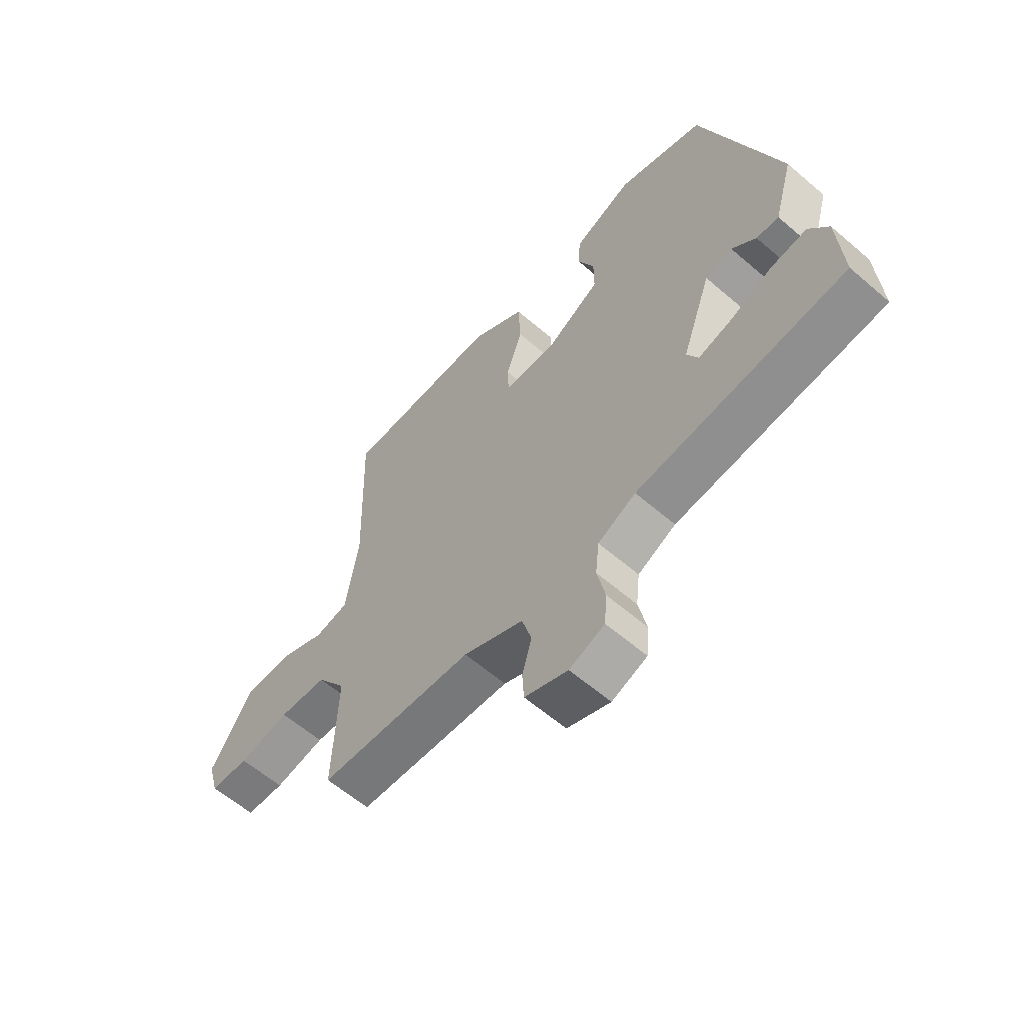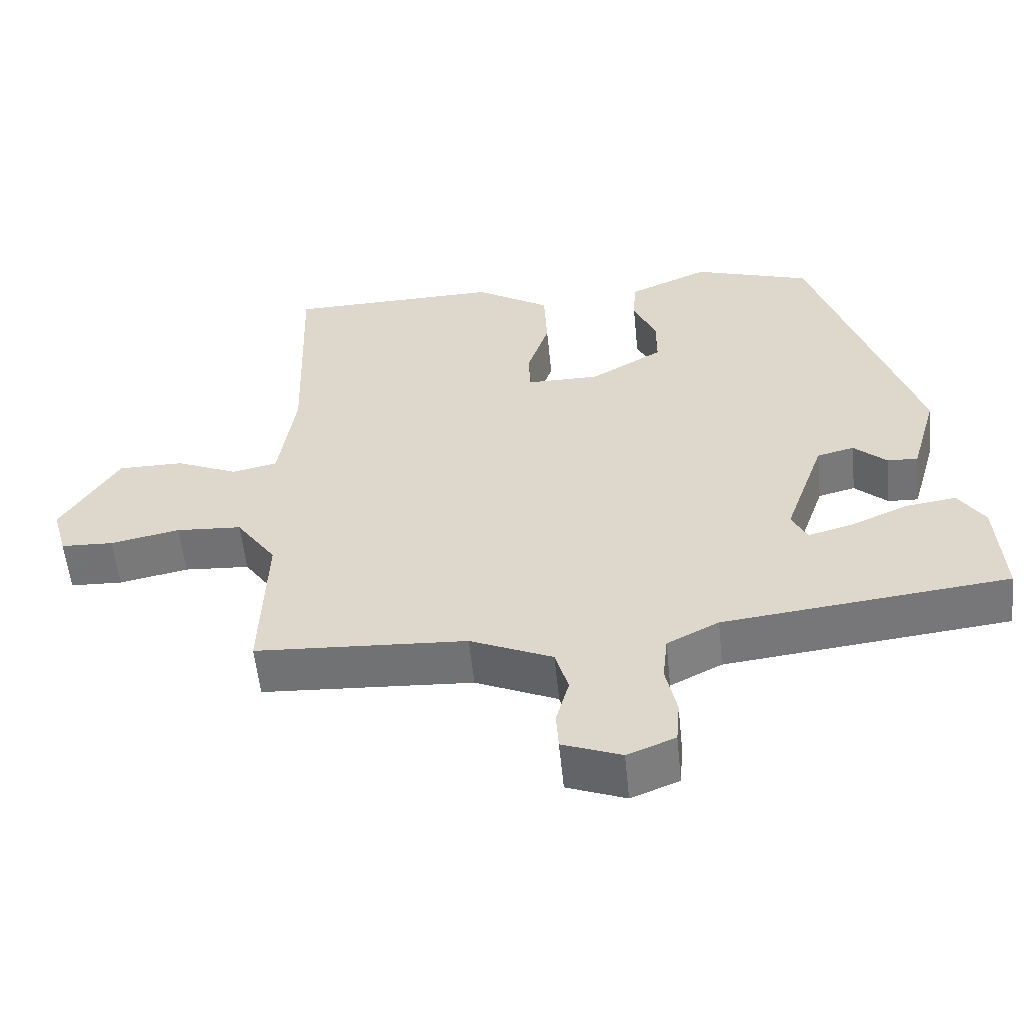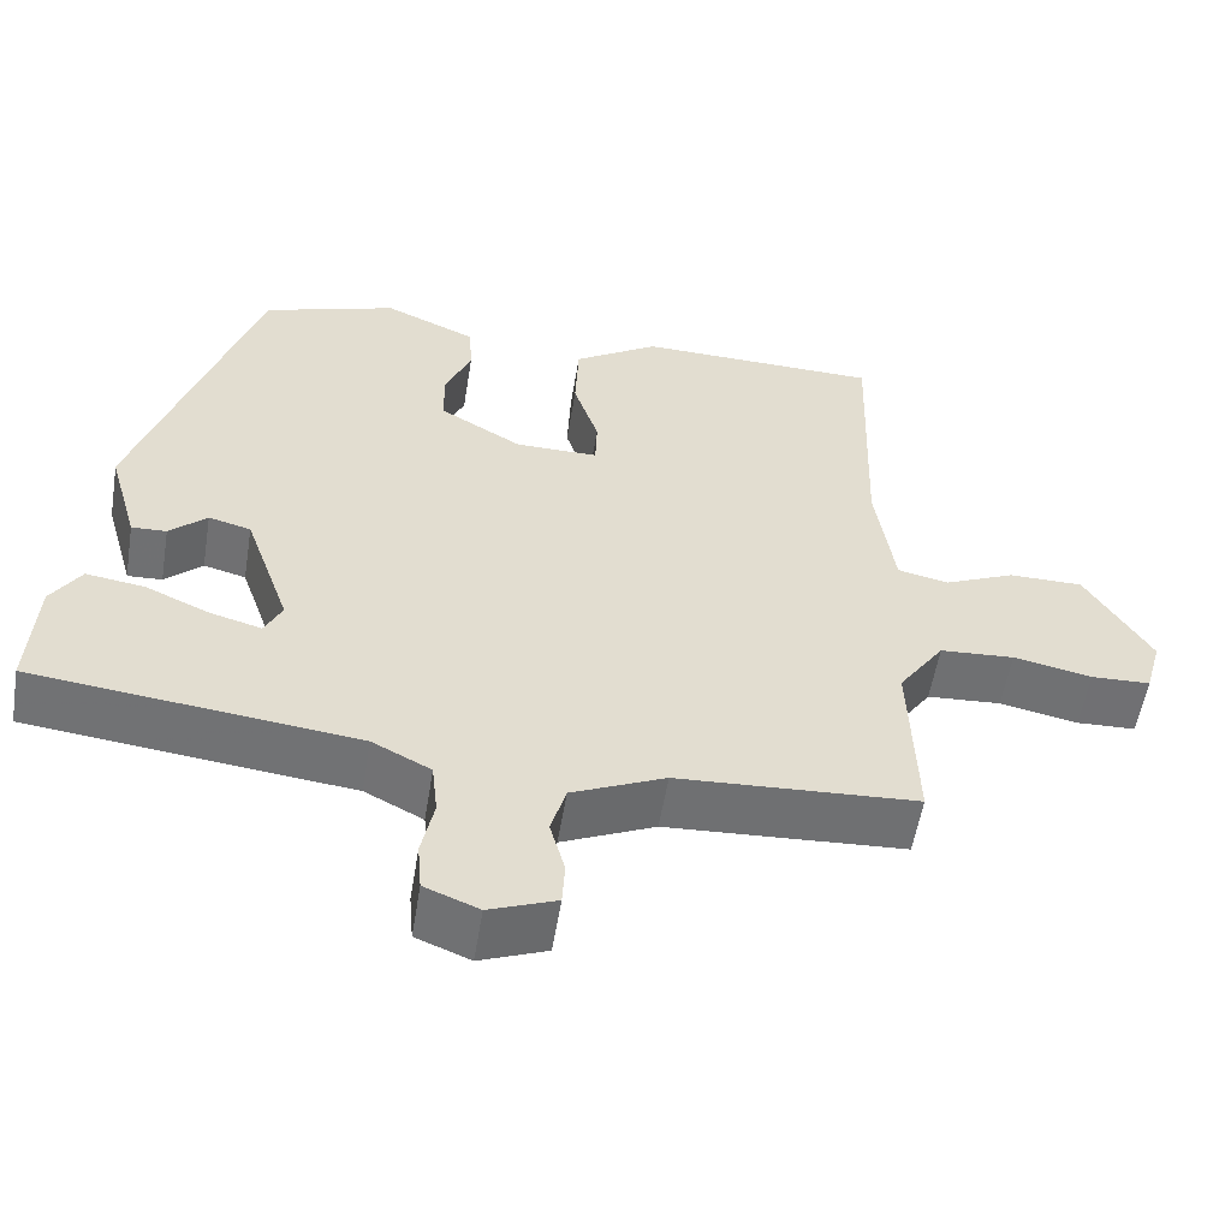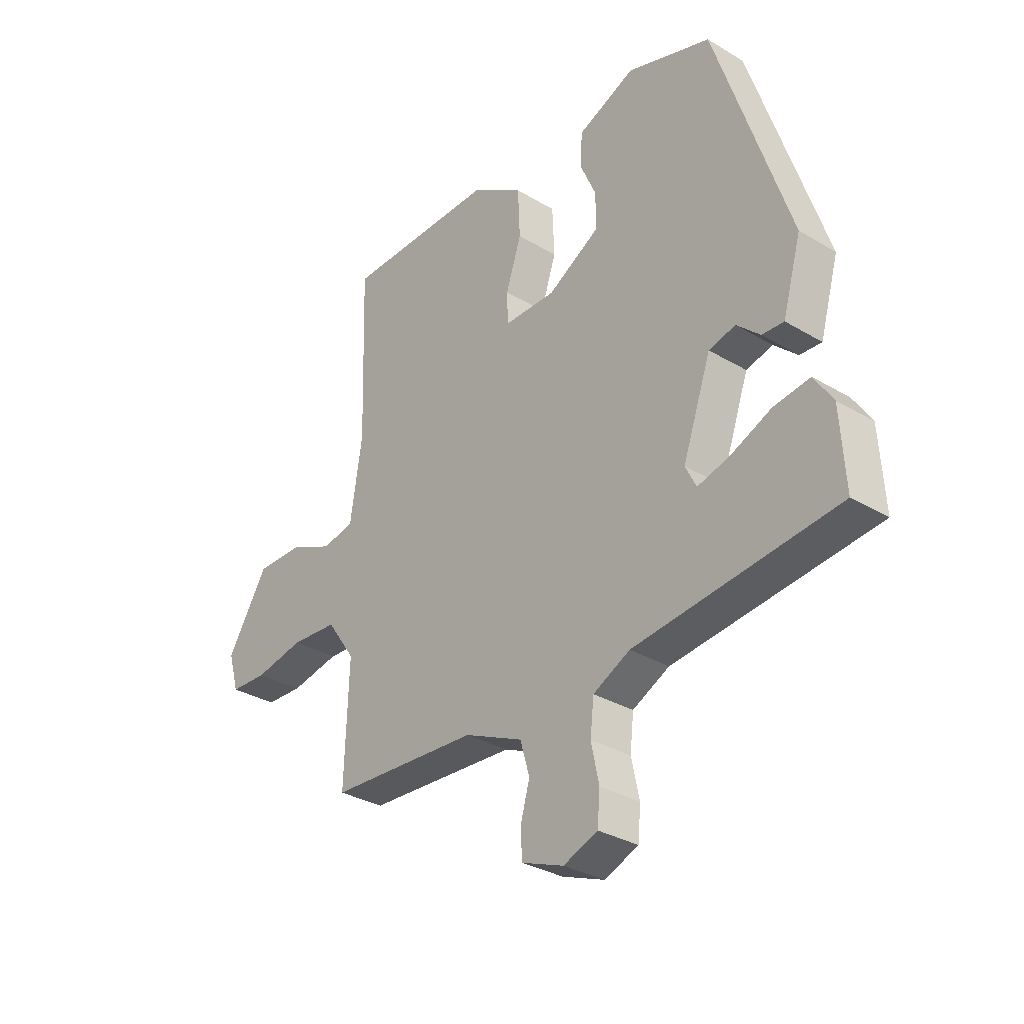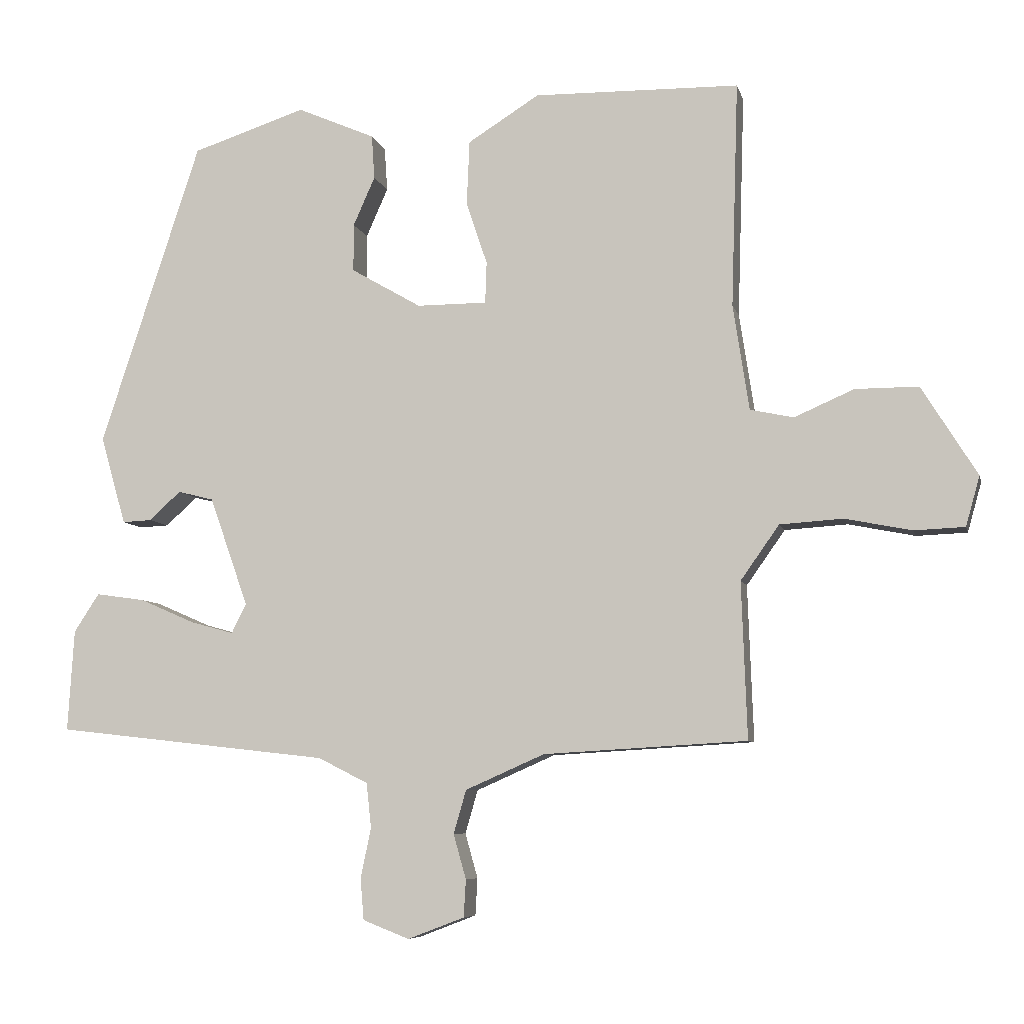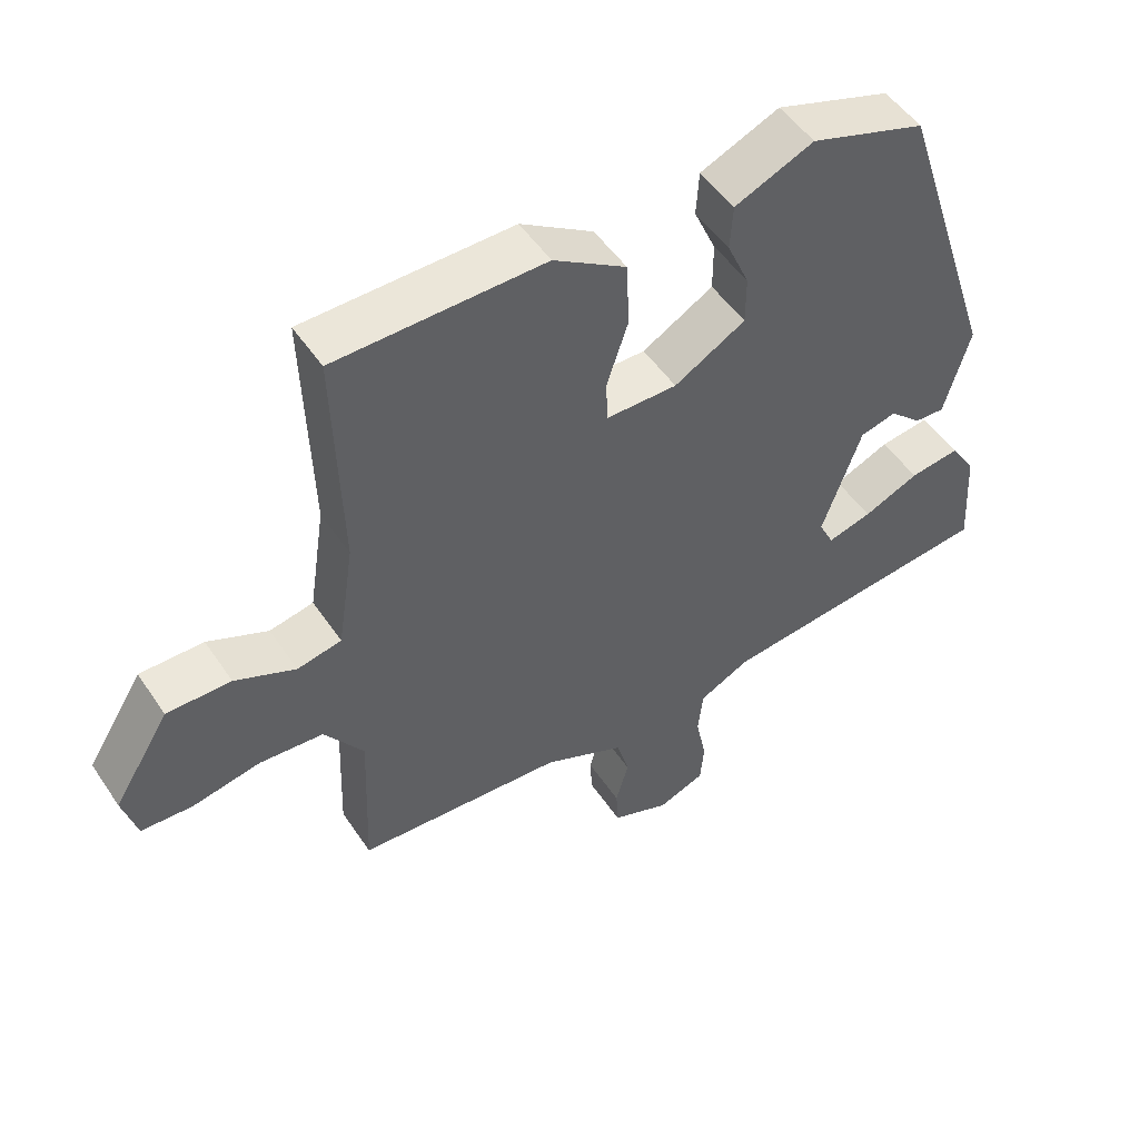
<metadata>
{"format":"obj","ext":"obj","renderer":"f3d","projection":"perspective","resolution":1024,"background":"white","views":[{"elev":-60.2,"azim":48.6,"up":"+Z"},{"elev":-56.2,"azim":5.8,"up":"+Z"},{"elev":-55.2,"azim":170.7,"up":"+Z"},{"elev":-31.8,"azim":49.9,"up":"+Z"},{"elev":-7.0,"azim":-167.2,"up":"+Z"},{"elev":50.5,"azim":-32.8,"up":"+Z"}]}
</metadata>
<code>
v 0.318 0.07 0.452
v 0.461 0.07 0.017
v 0.425 0.07 -0.109
v 0.383 0.07 -0.107
v 0.338 0.07 -0.066
v 0.287 0.07 -0.079
v 0.232 0.07 -0.235
v 0.253 0.07 -0.277
v 0.315 0.07 -0.26
v 0.393 0.07 -0.226
v 0.463 0.07 -0.216
v 0.499 0.07 -0.271
v 0.508 0.07 -0.416
v 0.117 0.07 -0.46
v 0.046 0.07 -0.496
v 0.039 0.07 -0.56
v 0.054 0.07 -0.631
v 0.049 0.07 -0.69
v -0.017 0.07 -0.716
v -0.098 0.07 -0.685
v -0.101 0.07 -0.632
v -0.083 0.07 -0.568
v -0.101 0.07 -0.506
v -0.214 0.07 -0.456
v -0.504 0.07 -0.439
v -0.496 0.07 -0.216
v -0.551 0.07 -0.138
v -0.641 0.07 -0.132
v -0.736 0.07 -0.151
v -0.808 0.07 -0.148
v -0.828 0.07 -0.077
v -0.749 0.07 0.05
v -0.659 0.07 0.05
v -0.574 0.07 0.013
v -0.512 0.07 0.026
v -0.489 0.07 0.177
v -0.499 0.07 0.498
v -0.206 0.07 0.503
v -0.104 0.07 0.439
v -0.1 0.07 0.347
v -0.13 0.07 0.257
v -0.128 0.07 0.198
v -0.028 0.07 0.198
v 0.072 0.07 0.256
v 0.072 0.07 0.324
v 0.041 0.07 0.394
v 0.045 0.07 0.457
v 0.156 0.07 0.505
v 0.318 0 0.452
v 0.461 0 0.017
v 0.425 0 -0.109
v 0.383 0 -0.107
v 0.338 0 -0.066
v 0.287 0 -0.079
v 0.232 0 -0.235
v 0.253 0 -0.277
v 0.315 0 -0.26
v 0.393 0 -0.226
v 0.463 0 -0.216
v 0.499 0 -0.271
v 0.508 0 -0.416
v 0.117 0 -0.46
v 0.046 0 -0.496
v 0.039 0 -0.56
v 0.054 0 -0.631
v 0.049 0 -0.69
v -0.017 0 -0.716
v -0.098 0 -0.685
v -0.101 0 -0.632
v -0.083 0 -0.568
v -0.101 0 -0.506
v -0.214 0 -0.456
v -0.504 0 -0.439
v -0.496 0 -0.216
v -0.551 0 -0.138
v -0.641 0 -0.132
v -0.736 0 -0.151
v -0.808 0 -0.148
v -0.828 0 -0.077
v -0.749 0 0.05
v -0.659 0 0.05
v -0.574 0 0.013
v -0.512 0 0.026
v -0.489 0 0.177
v -0.499 0 0.498
v -0.206 0 0.503
v -0.104 0 0.439
v -0.1 0 0.347
v -0.13 0 0.257
v -0.128 0 0.198
v -0.028 0 0.198
v 0.072 0 0.256
v 0.072 0 0.324
v 0.041 0 0.394
v 0.045 0 0.457
v 0.156 0 0.505
f 3 4 5
f 2 3 5
f 1 2 5
f 48 1 5
f 47 48 5
f 46 47 5
f 45 46 5
f 44 45 5 6
f 43 44 6 7
f 42 43 7 8
f 39 40 41
f 38 39 41
f 37 38 41
f 36 37 41
f 35 36 41 42
f 32 33 34
f 31 32 34
f 30 31 34
f 29 30 34
f 28 29 34
f 27 28 34 35
f 35 42 8
f 27 35 8
f 26 27 8
f 20 21 22
f 19 20 22
f 18 19 22
f 17 18 22
f 16 17 22
f 15 16 22 23
f 14 15 23 24
f 12 13 14
f 11 12 14
f 10 11 14
f 9 10 14
f 8 9 14 24
f 8 24 25 26
f 53 52 51
f 53 51 50
f 53 50 49
f 53 49 96
f 53 96 95
f 53 95 94
f 53 94 93
f 54 53 93 92
f 55 54 92 91
f 56 55 91 90
f 89 88 87
f 89 87 86
f 89 86 85
f 89 85 84
f 90 89 84 83
f 82 81 80
f 82 80 79
f 82 79 78
f 82 78 77
f 82 77 76
f 83 82 76 75
f 56 90 83
f 56 83 75
f 56 75 74
f 70 69 68
f 70 68 67
f 70 67 66
f 70 66 65
f 70 65 64
f 71 70 64 63
f 72 71 63 62
f 62 61 60
f 62 60 59
f 62 59 58
f 62 58 57
f 72 62 57 56
f 74 73 72 56
f 1 49 50 2
f 2 50 51 3
f 3 51 52 4
f 4 52 53 5
f 5 53 54 6
f 6 54 55 7
f 7 55 56 8
f 8 56 57 9
f 9 57 58 10
f 10 58 59 11
f 11 59 60 12
f 12 60 61 13
f 13 61 62 14
f 14 62 63 15
f 15 63 64 16
f 16 64 65 17
f 17 65 66 18
f 18 66 67 19
f 19 67 68 20
f 20 68 69 21
f 21 69 70 22
f 22 70 71 23
f 23 71 72 24
f 24 72 73 25
f 25 73 74 26
f 26 74 75 27
f 27 75 76 28
f 28 76 77 29
f 29 77 78 30
f 30 78 79 31
f 31 79 80 32
f 32 80 81 33
f 33 81 82 34
f 34 82 83 35
f 35 83 84 36
f 36 84 85 37
f 37 85 86 38
f 38 86 87 39
f 39 87 88 40
f 40 88 89 41
f 41 89 90 42
f 42 90 91 43
f 43 91 92 44
f 44 92 93 45
f 45 93 94 46
f 46 94 95 47
f 47 95 96 48
f 48 96 49 1

</code>
